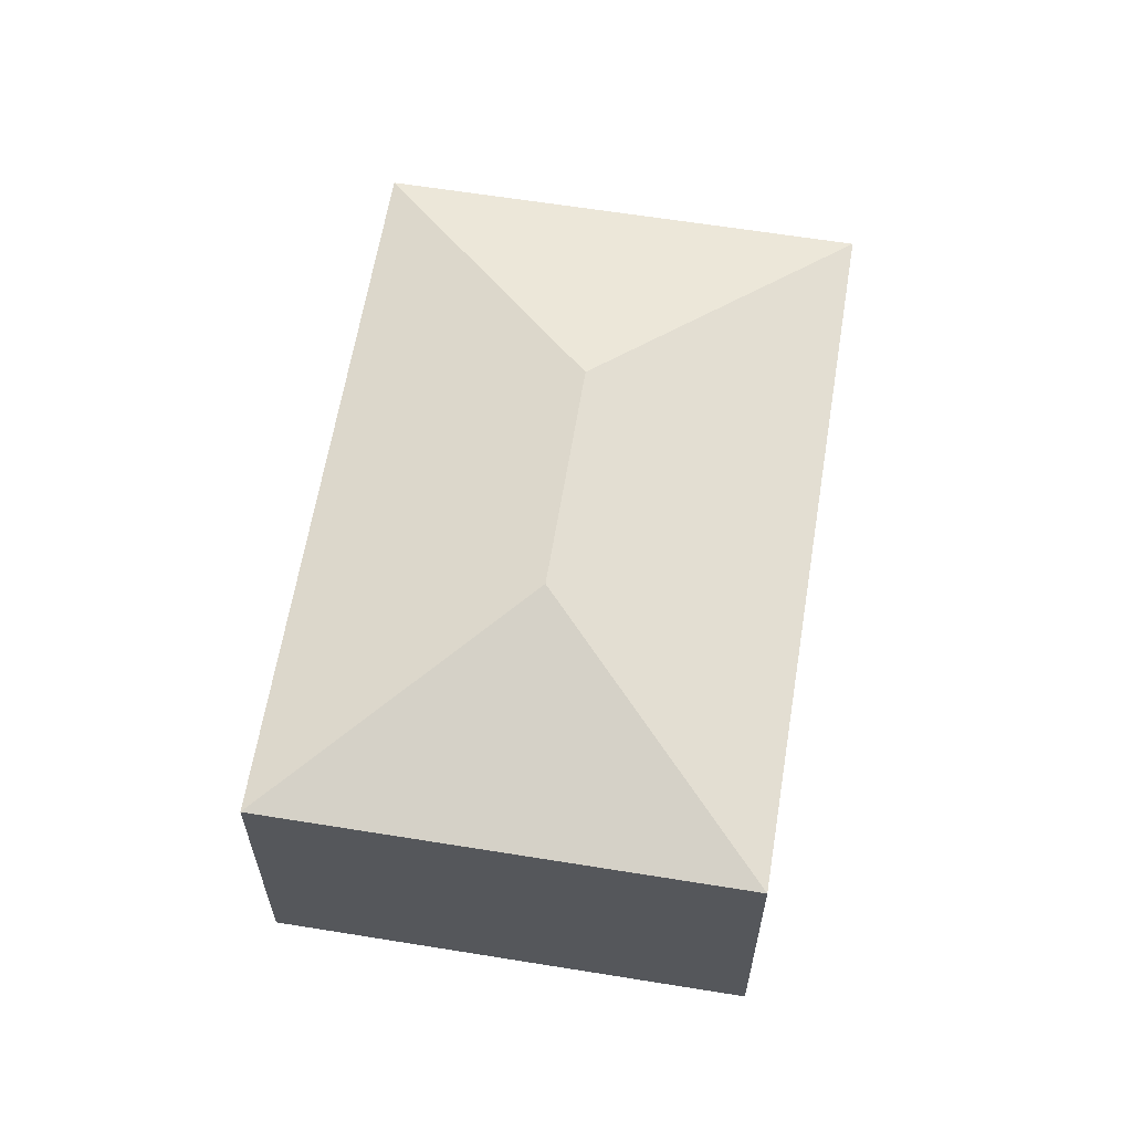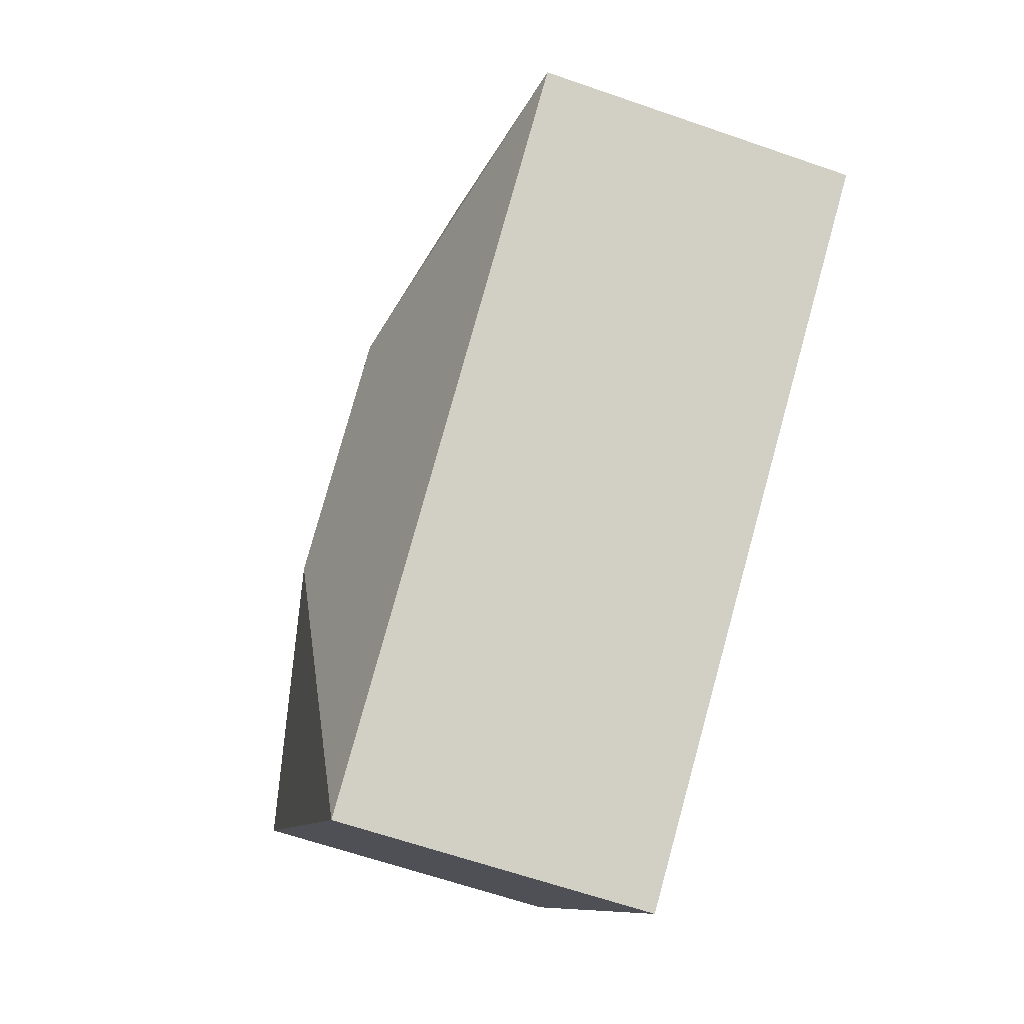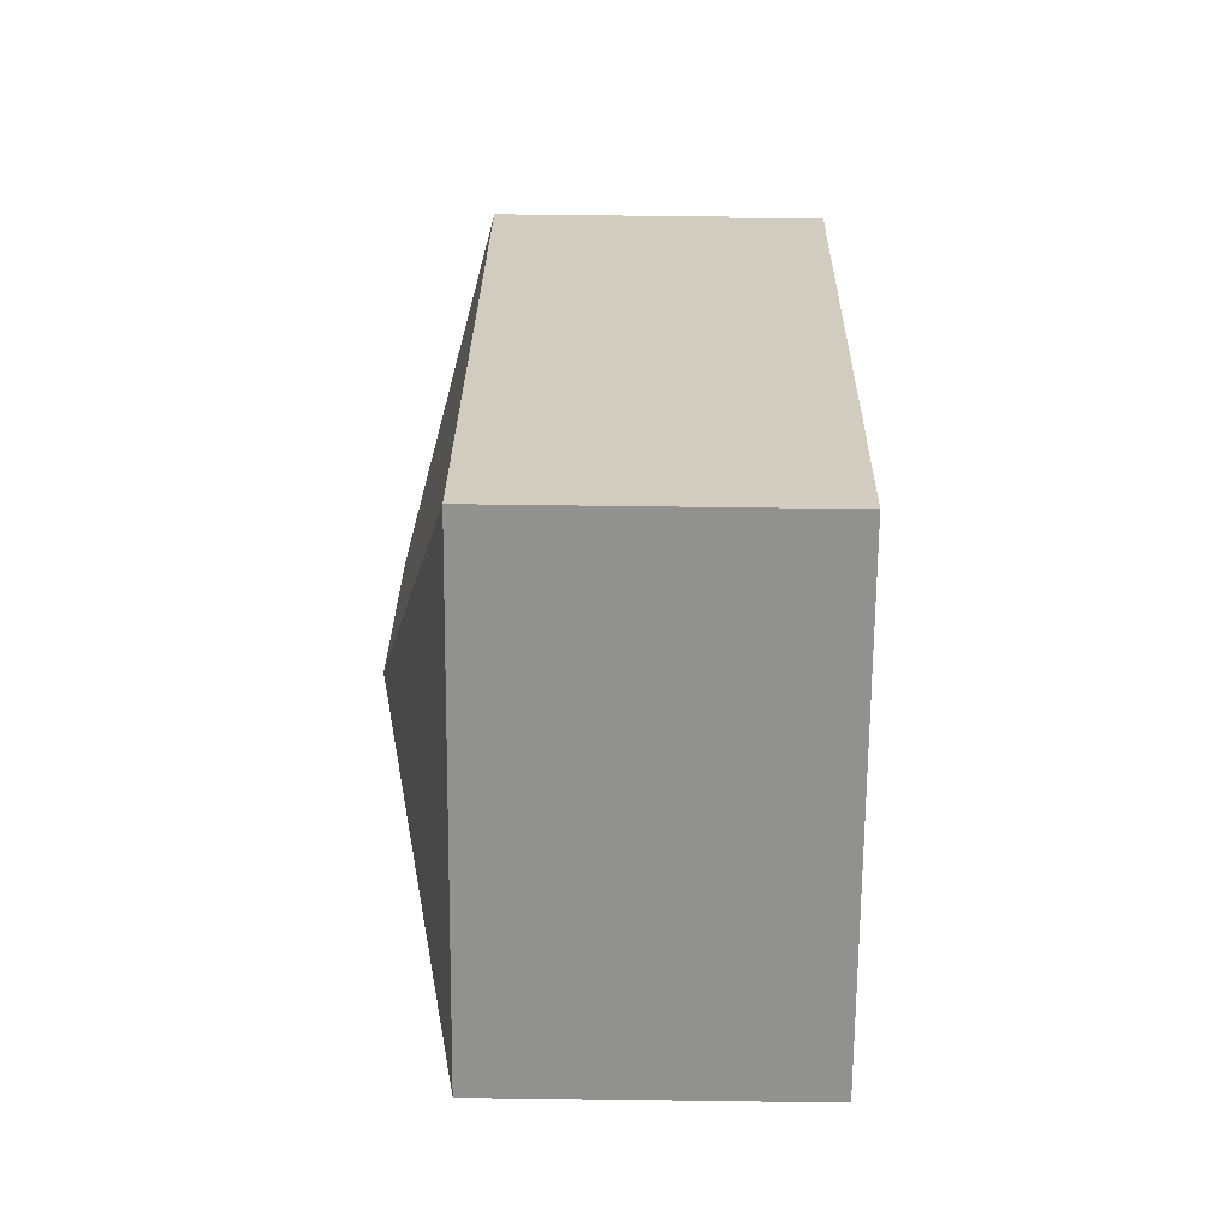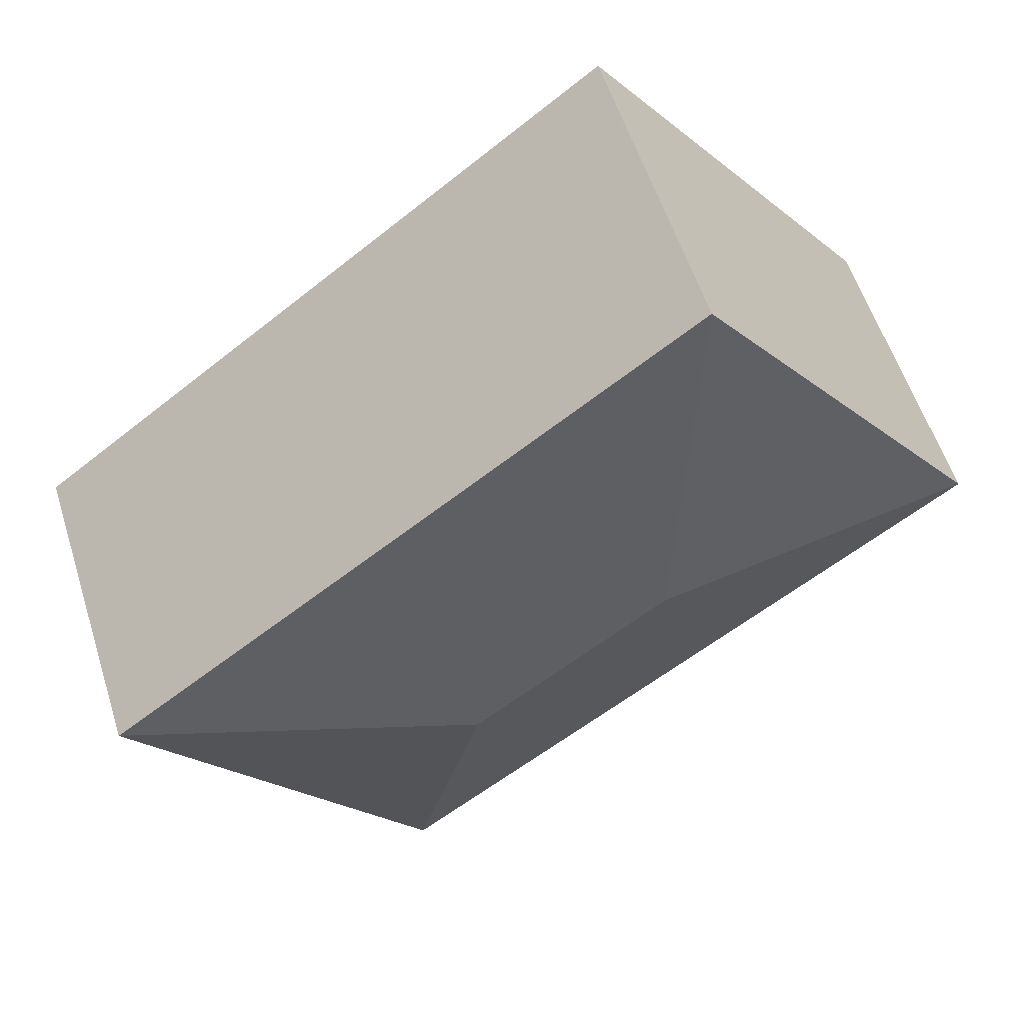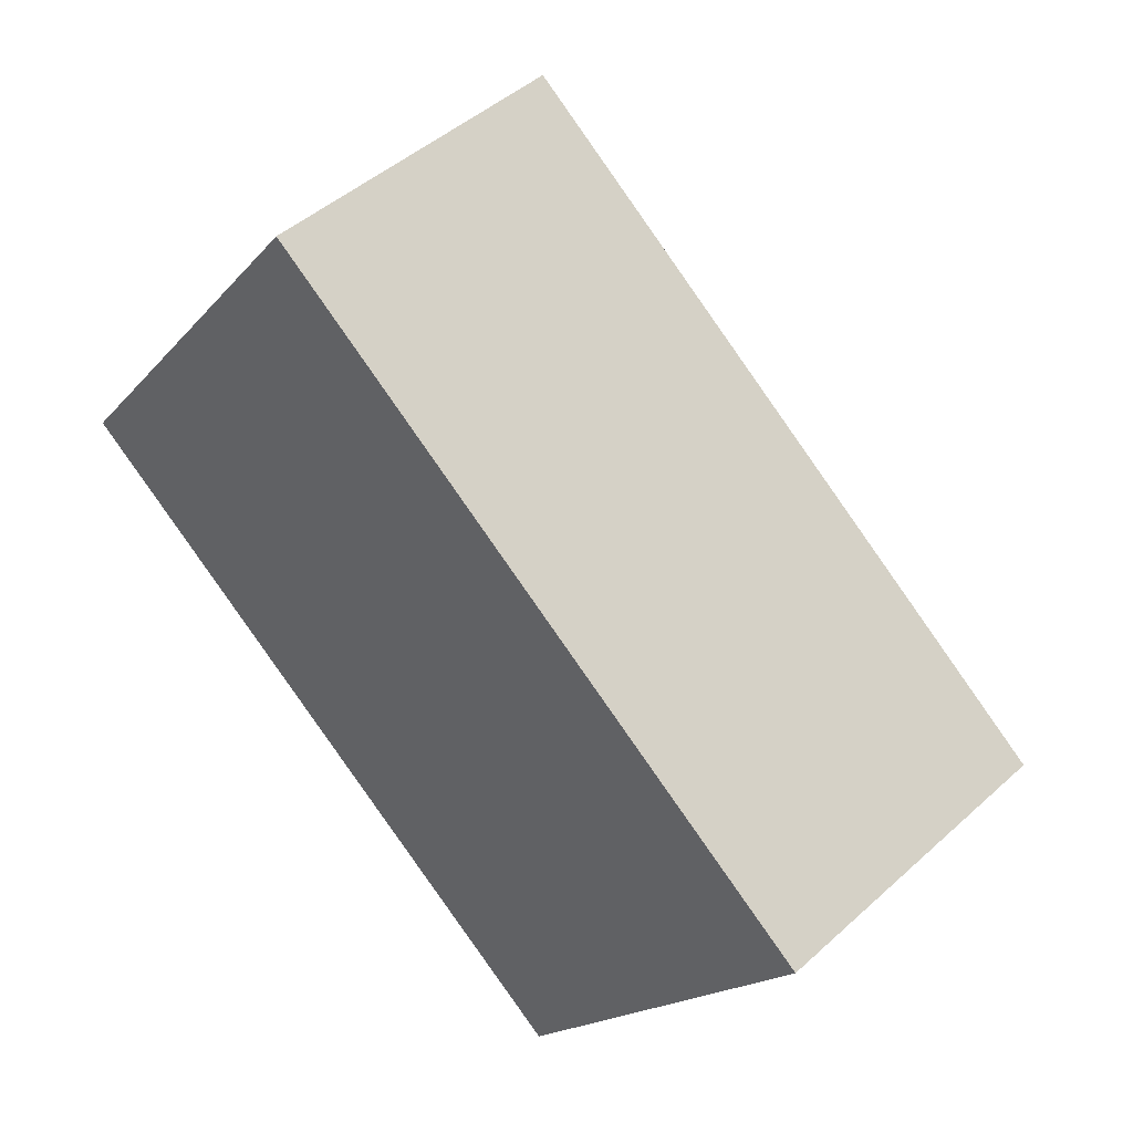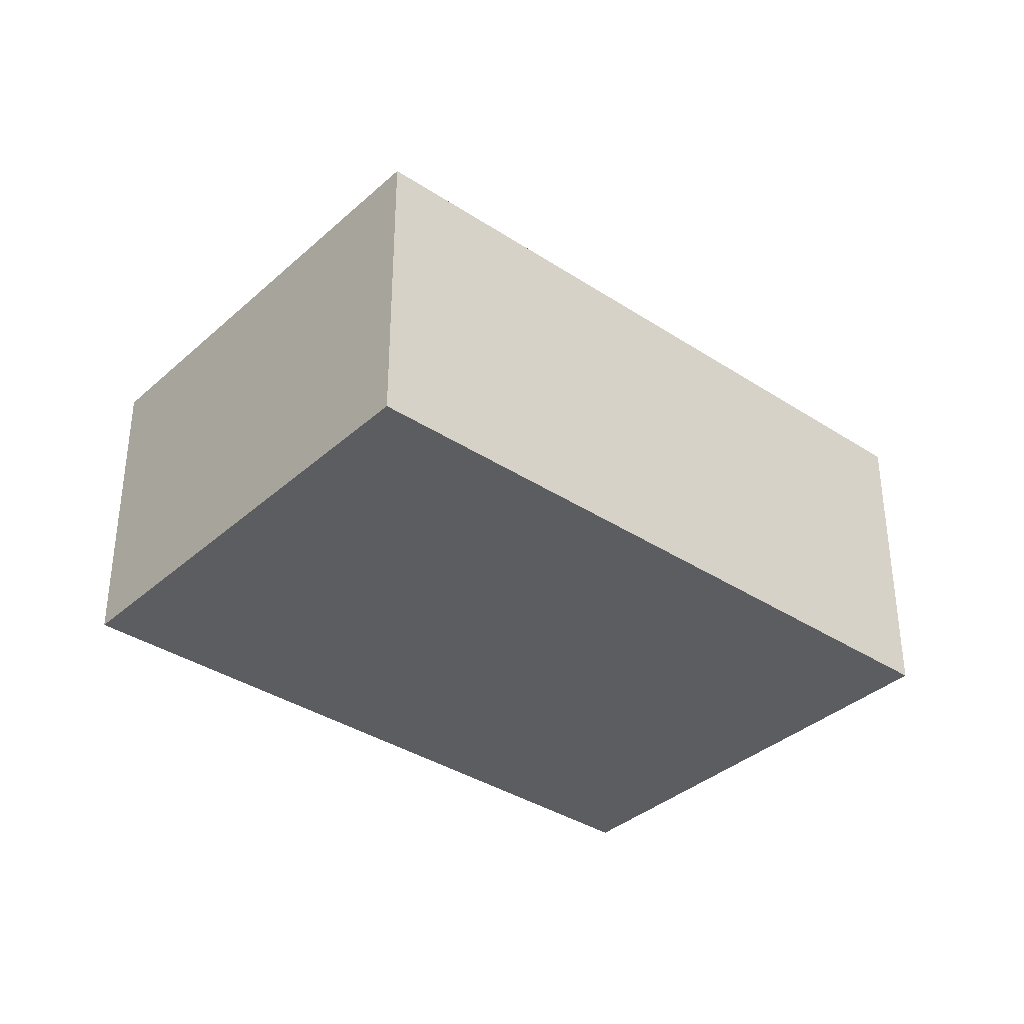
<metadata>
{"format":"obj","ext":"obj","renderer":"f3d","projection":"perspective","resolution":1024,"background":"white","views":[{"elev":62.2,"azim":136.4,"up":"+Y"},{"elev":-63.2,"azim":-109.4,"up":"+Z"},{"elev":61.0,"azim":-89.2,"up":"+Z"},{"elev":56.5,"azim":162.5,"up":"+Z"},{"elev":45.7,"azim":43.9,"up":"+Z"},{"elev":-36.1,"azim":-3.6,"up":"+Y"}]}
</metadata>
<code>
v  2.424 2.638 0.337
v  0 2.158 1.321e-16
v  2.087 2.158 2.761
v  4.101 2.158 -3.099
v  3.763 2.638 -0.675
v  6.187 2.158 -0.338
v  4.101 1.898e-16 -3.099
v  0 0 0
v  2.087 -1.691e-16 2.761
v  6.187 2.07e-17 -0.338
g defaultobject
f 1 2 3
f 1 4 2
f 4 1 5
f 5 3 6
f 3 5 1
f 5 6 4
f 7 2 4
f 2 7 8
f 8 3 2
f 3 8 9
f 9 6 3
f 6 9 10
f 10 4 6
f 4 10 7
f 10 8 7
f 8 10 9

</code>
